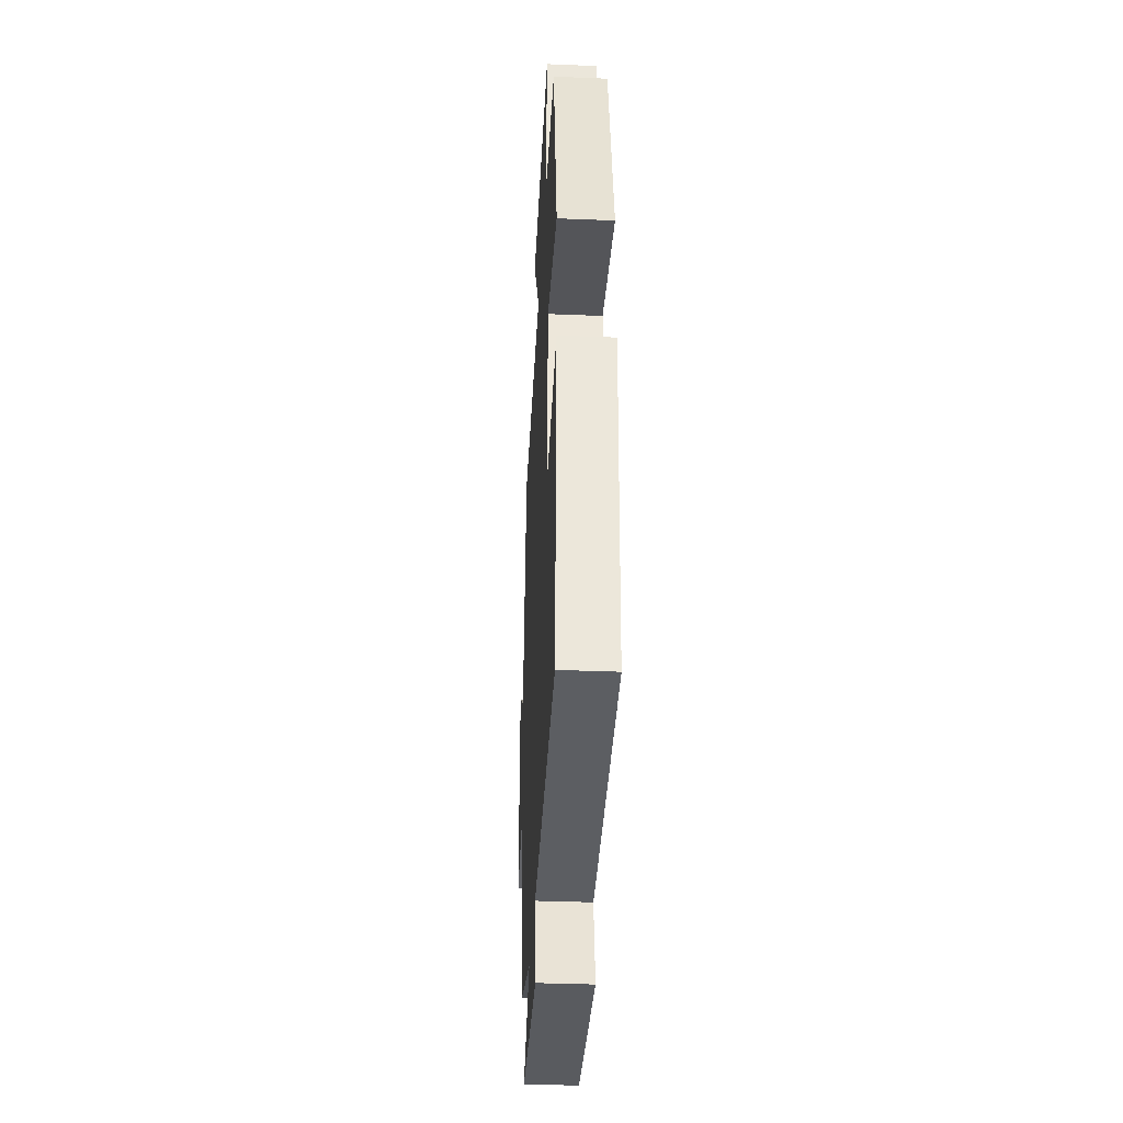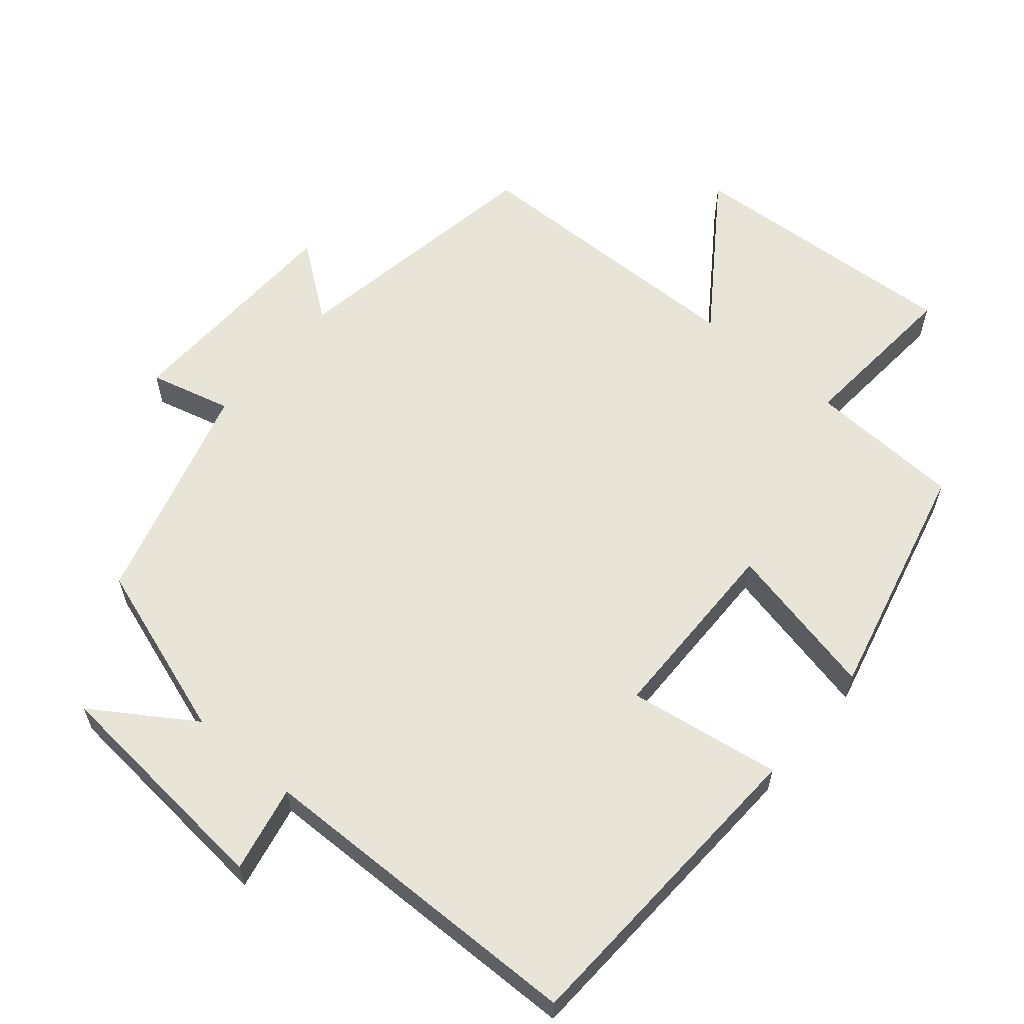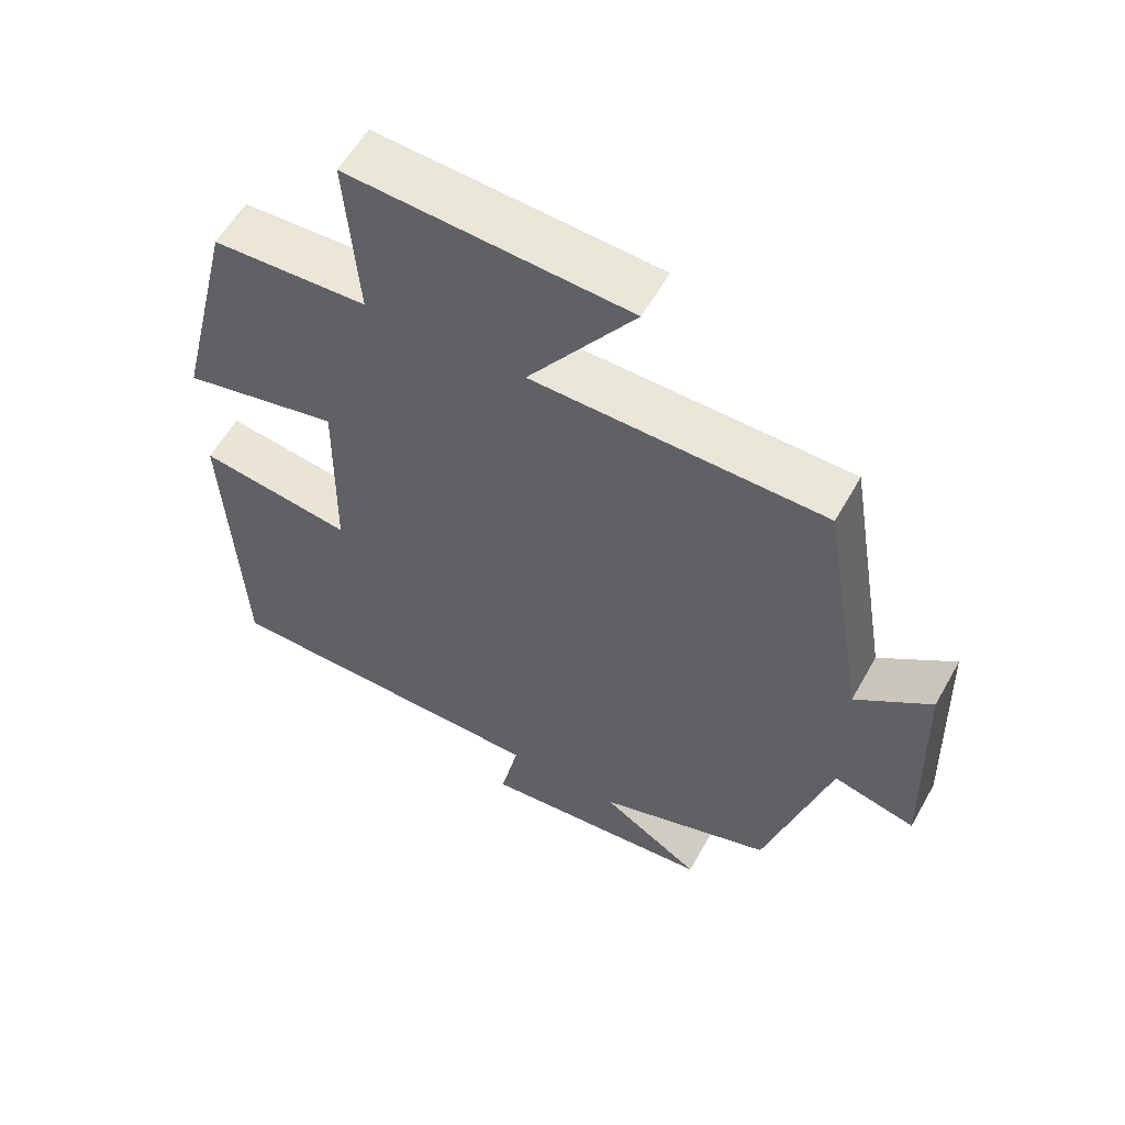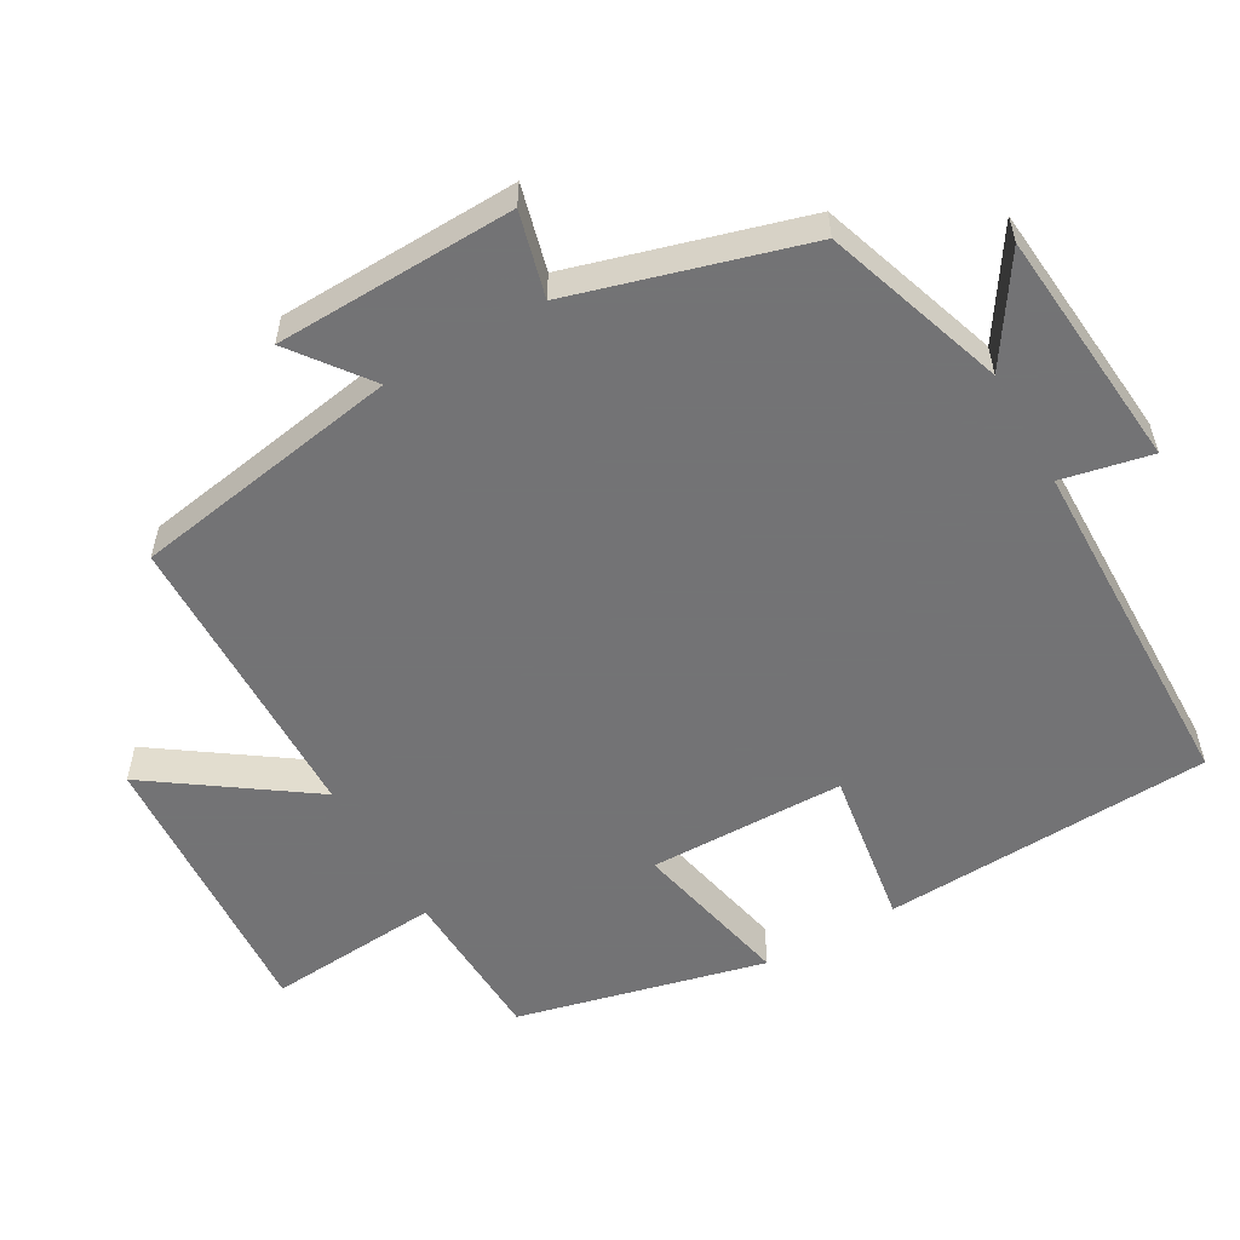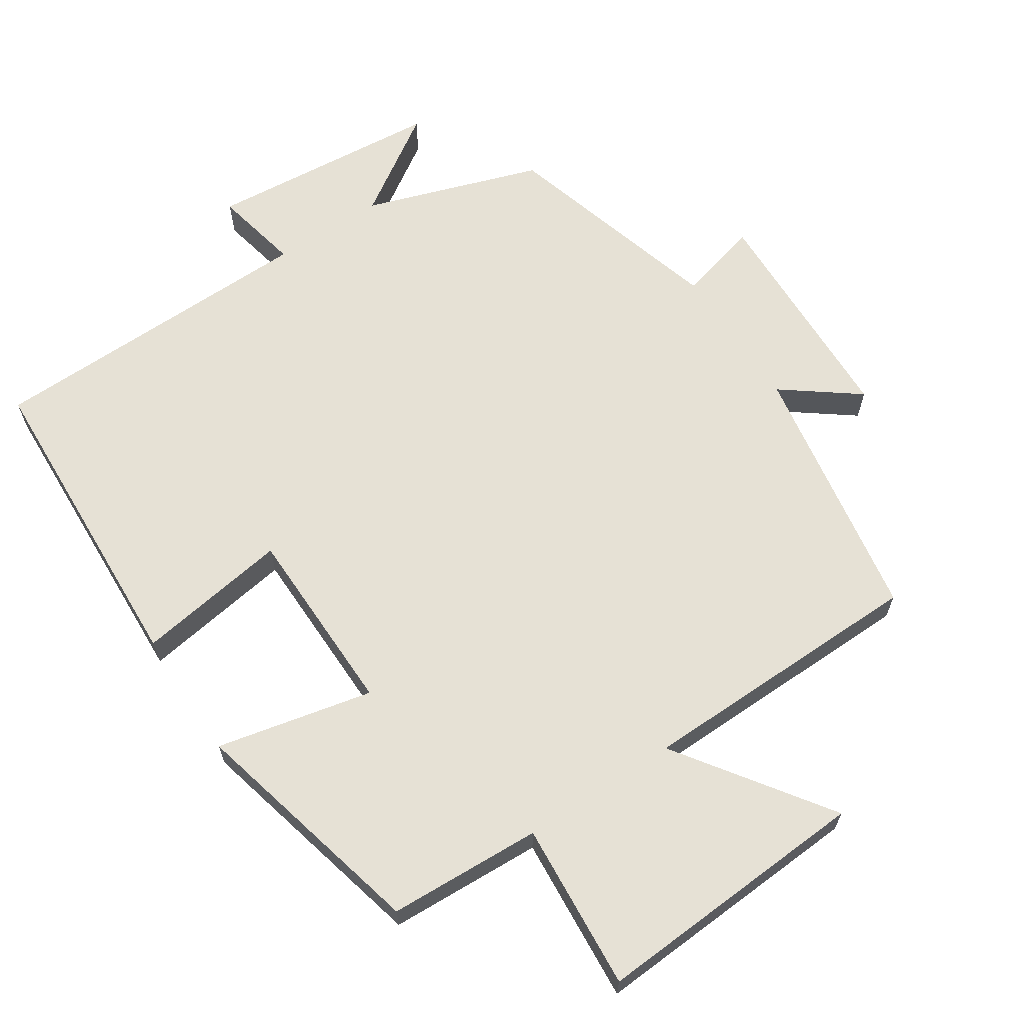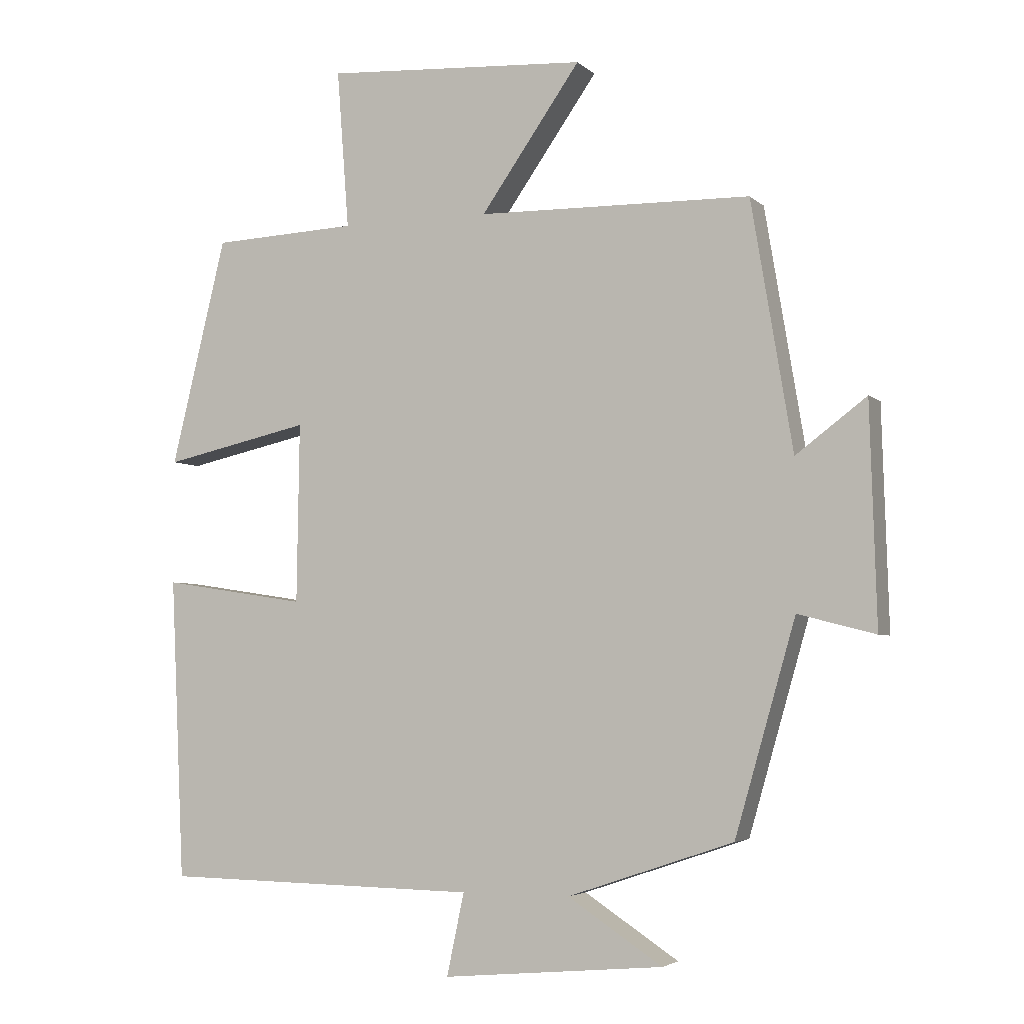
<metadata>
{"format":"obj","ext":"obj","renderer":"f3d","projection":"perspective","resolution":1024,"background":"white","views":[{"elev":-37.1,"azim":-93.0,"up":"+Z"},{"elev":60.5,"azim":-139.8,"up":"+Y"},{"elev":58.0,"azim":29.1,"up":"+Z"},{"elev":-56.0,"azim":119.7,"up":"+Y"},{"elev":64.7,"azim":-33.4,"up":"+Y"},{"elev":-4.2,"azim":22.8,"up":"+Z"}]}
</metadata>
<code>
v 0.409 0.07 -0.416
v 0.16 0.07 -0.5
v 0.302 0.07 -0.593
v -0.03 0.07 -0.623
v -0.004 0.07 -0.5
v -0.479 0.07 -0.492
v -0.5 0.07 -0.039
v -0.283 0.07 -0.072
v -0.279 0.07 0.198
v -0.5 0.07 0.149
v -0.417 0.07 0.49
v -0.199 0.07 0.5
v -0.217 0.07 0.738
v 0.177 0.07 0.714
v 0.027 0.07 0.5
v 0.438 0.07 0.493
v 0.5 0.07 0.121
v 0.606 0.07 0.201
v 0.616 0.07 -0.129
v 0.5 0.07 -0.099
v 0.409 0 -0.416
v 0.16 0 -0.5
v 0.302 0 -0.593
v -0.03 0 -0.623
v -0.004 0 -0.5
v -0.479 0 -0.492
v -0.5 0 -0.039
v -0.283 0 -0.072
v -0.279 0 0.198
v -0.5 0 0.149
v -0.417 0 0.49
v -0.199 0 0.5
v -0.217 0 0.738
v 0.177 0 0.714
v 0.027 0 0.5
v 0.438 0 0.493
v 0.5 0 0.121
v 0.606 0 0.201
v 0.616 0 -0.129
v 0.5 0 -0.099
f 17 18 19 20
f 20 1 2
f 17 20 2
f 16 17 2
f 15 16 2
f 12 13 14 15
f 11 12 15
f 10 11 15
f 9 10 15
f 8 9 15 2
f 7 8 2
f 6 7 2
f 5 6 2
f 2 3 4 5
f 40 39 38 37
f 22 21 40
f 22 40 37
f 22 37 36
f 22 36 35
f 35 34 33 32
f 35 32 31
f 35 31 30
f 35 30 29
f 22 35 29 28
f 22 28 27
f 22 27 26
f 22 26 25
f 25 24 23 22
f 1 21 22 2
f 2 22 23 3
f 3 23 24 4
f 4 24 25 5
f 5 25 26 6
f 6 26 27 7
f 7 27 28 8
f 8 28 29 9
f 9 29 30 10
f 10 30 31 11
f 11 31 32 12
f 12 32 33 13
f 13 33 34 14
f 14 34 35 15
f 15 35 36 16
f 16 36 37 17
f 17 37 38 18
f 18 38 39 19
f 19 39 40 20
f 20 40 21 1

</code>
